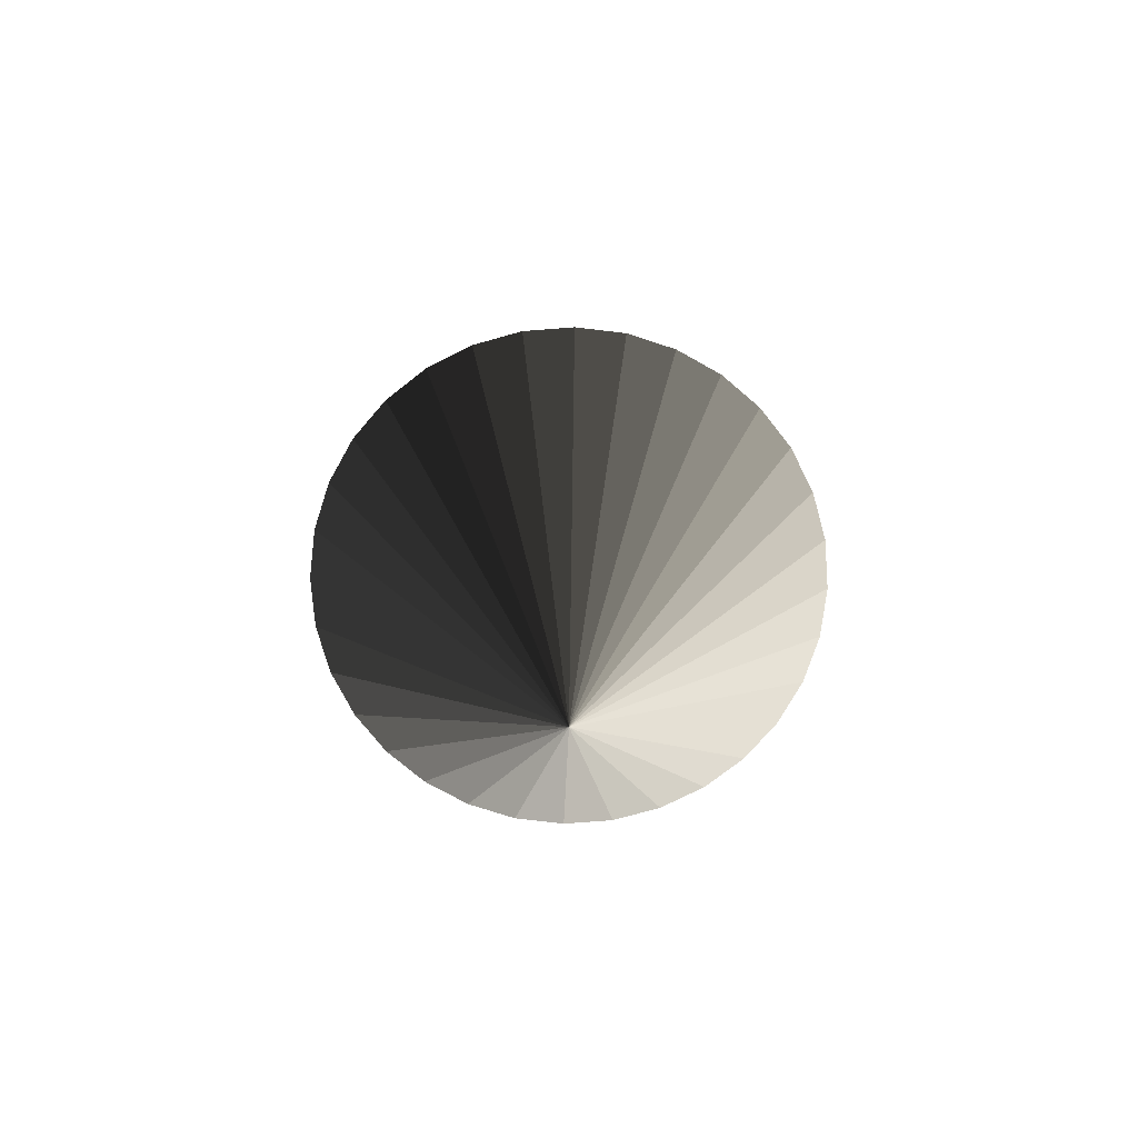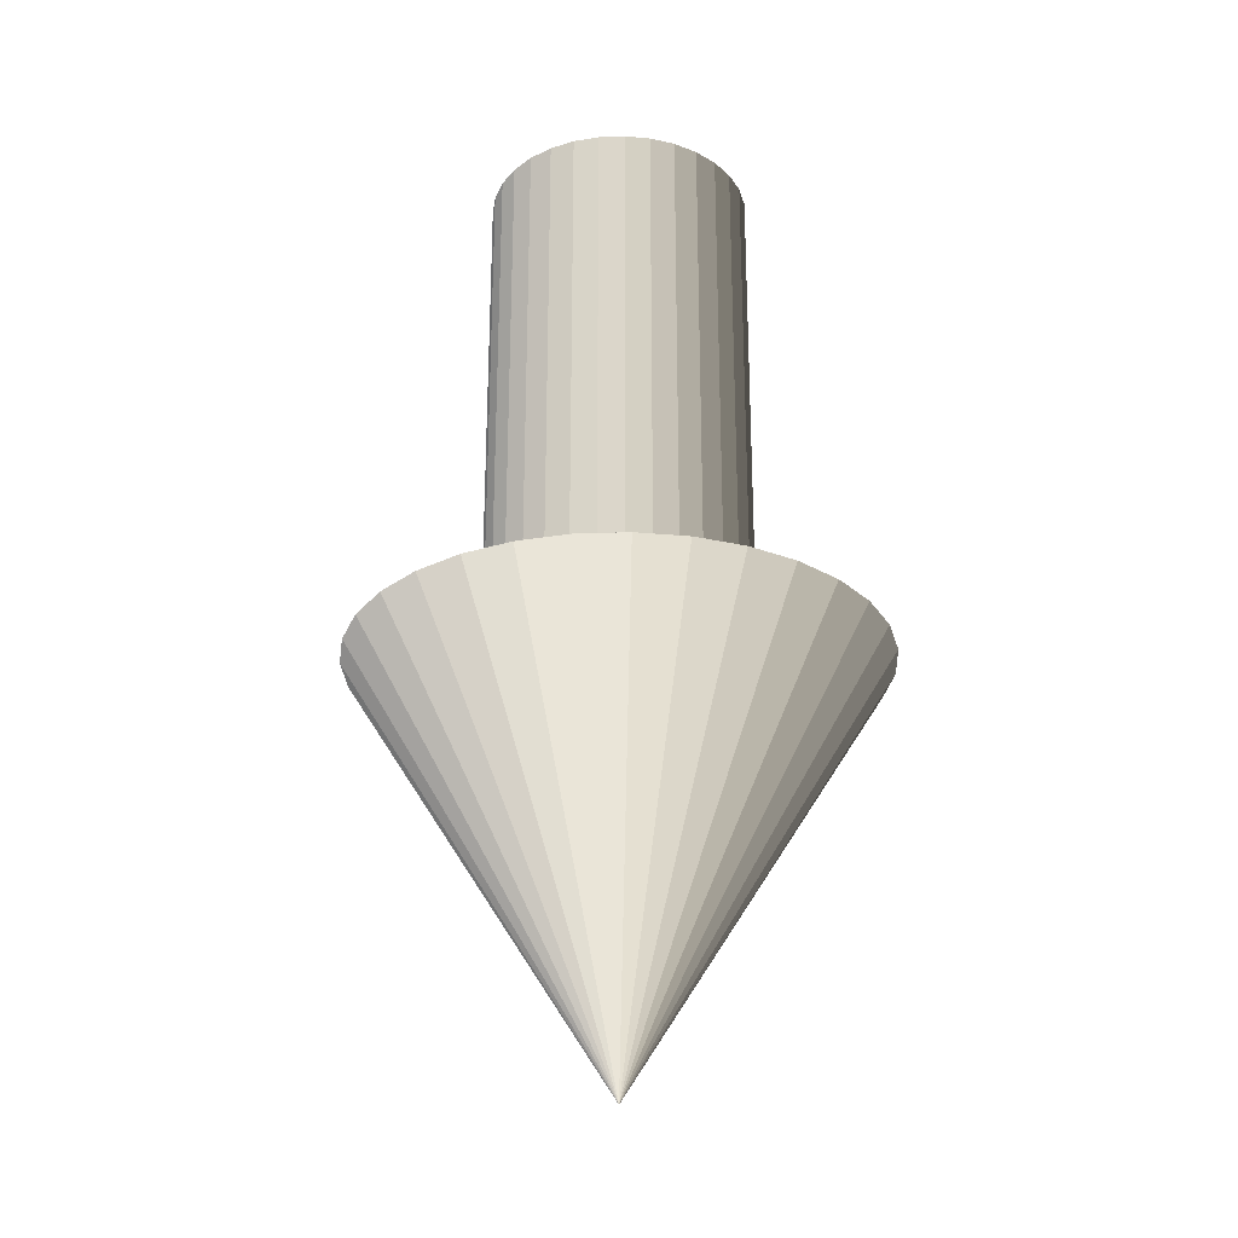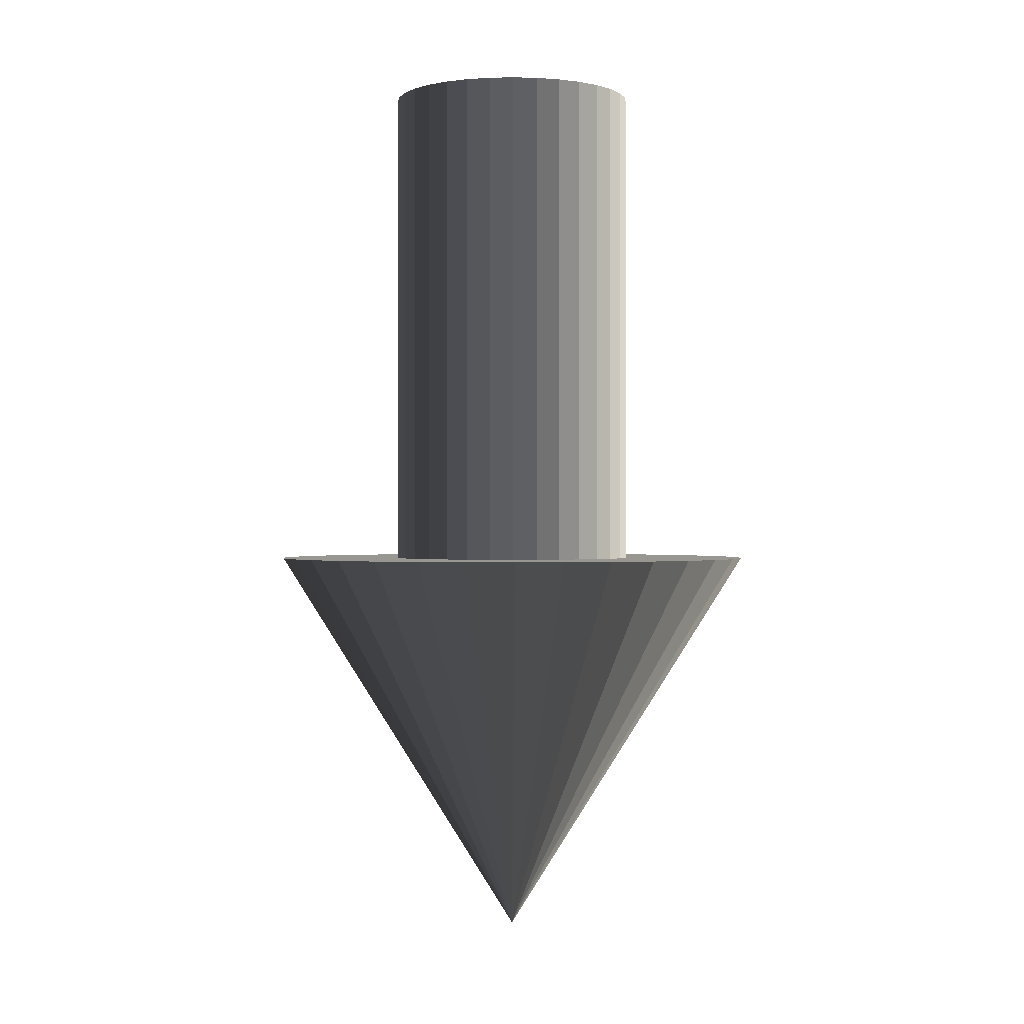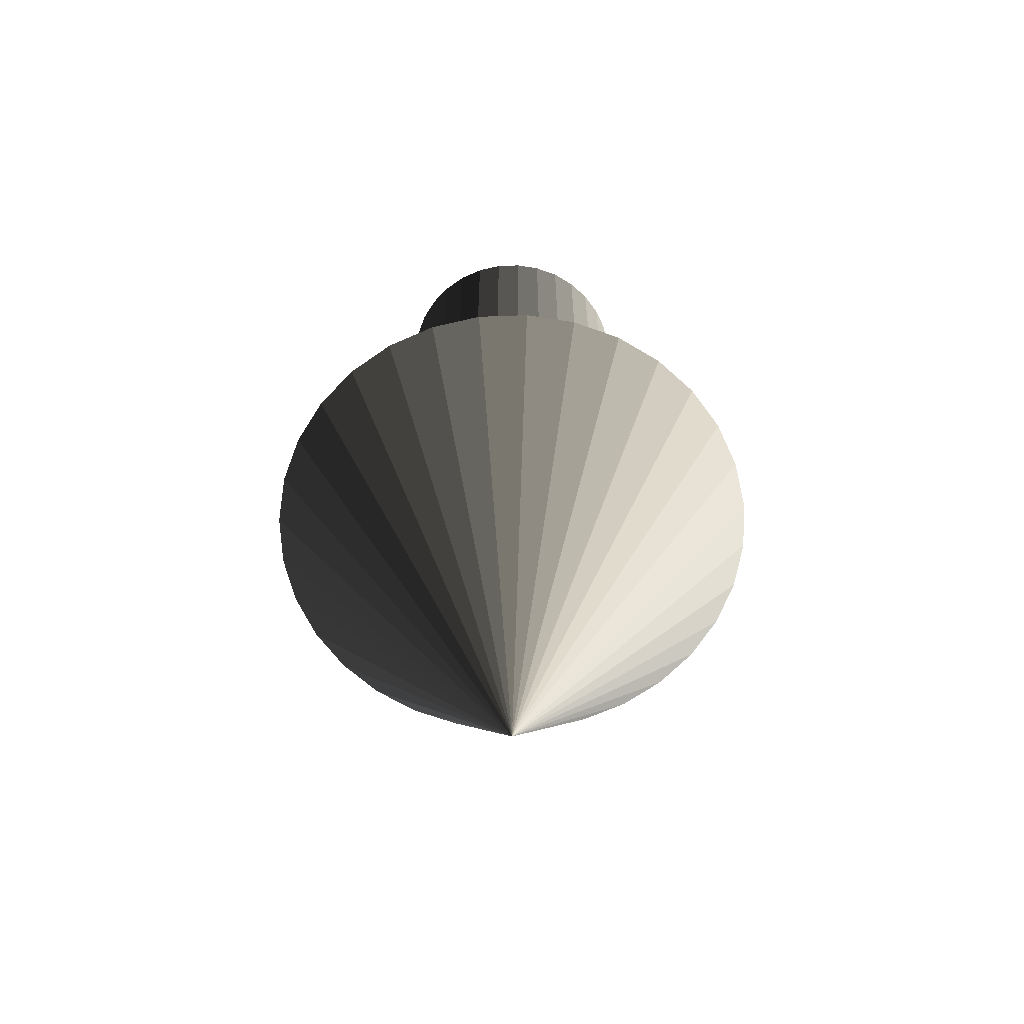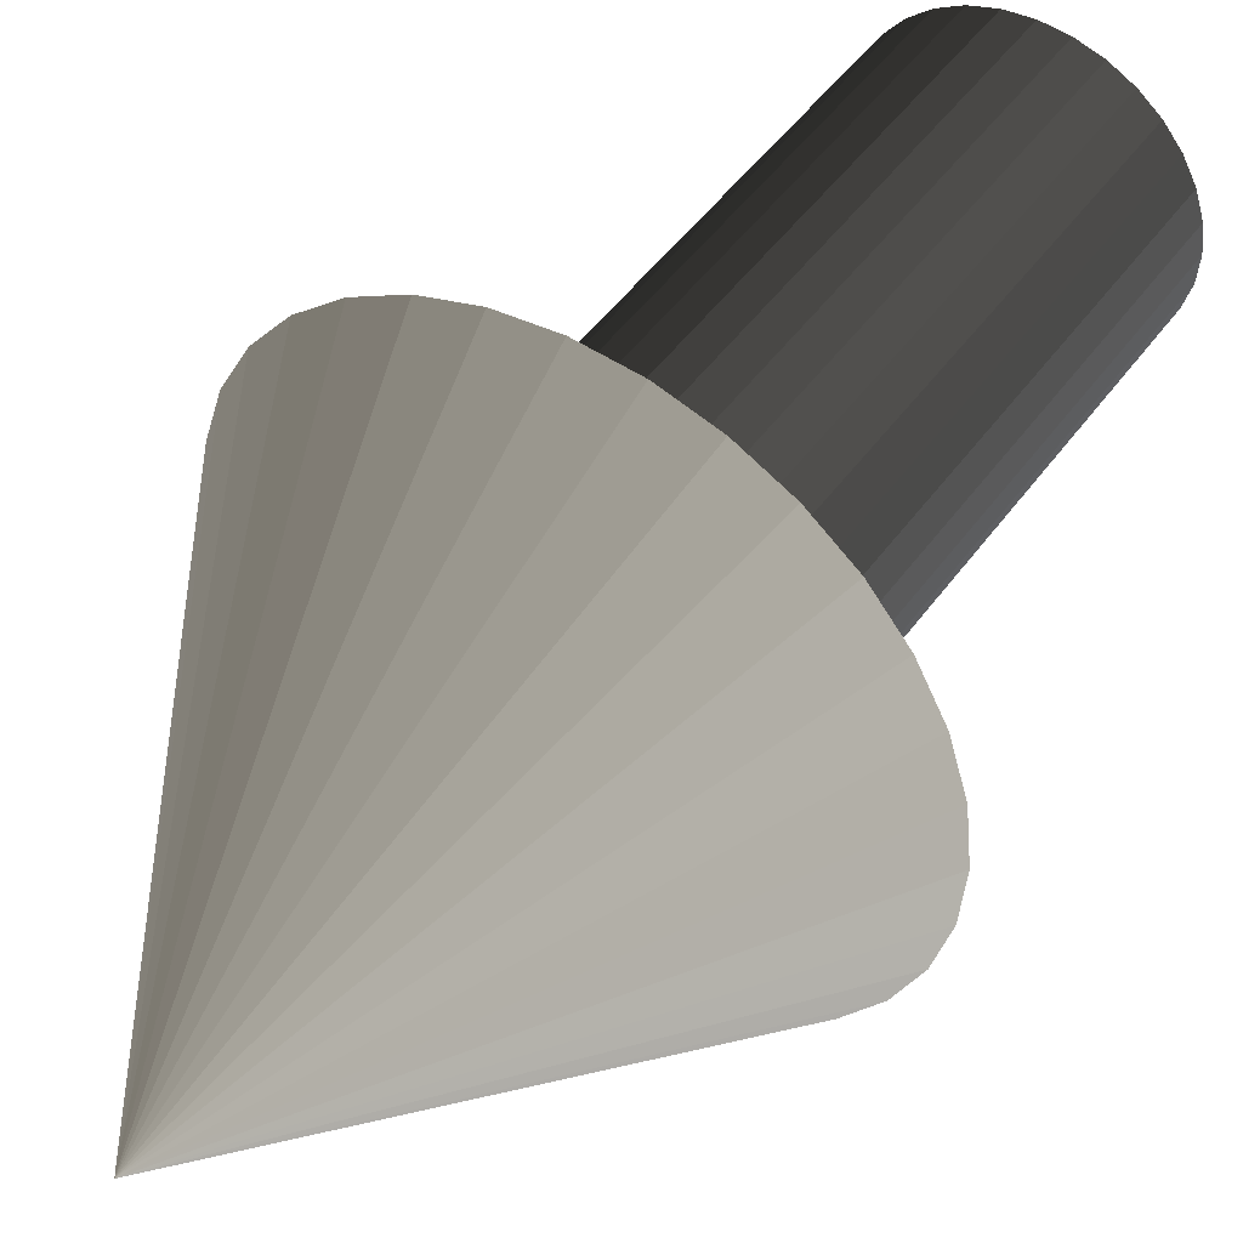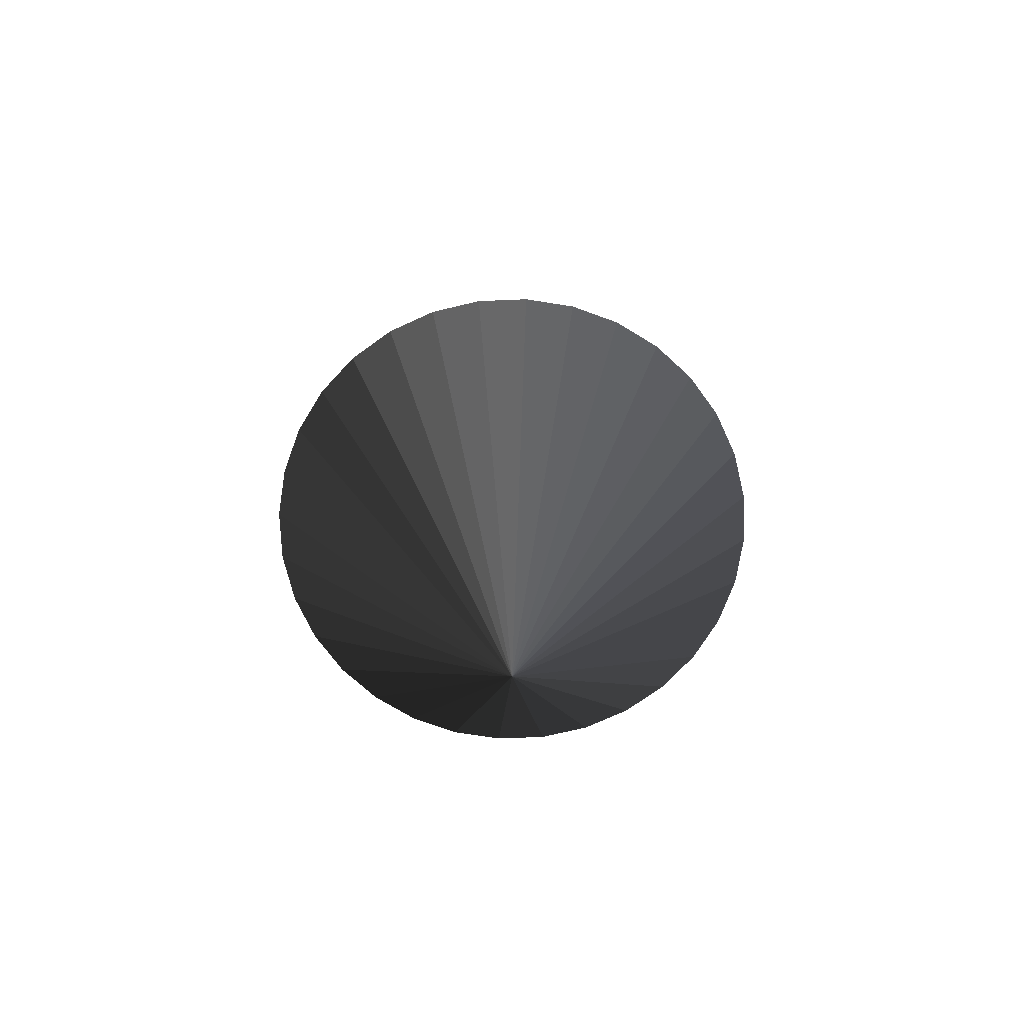
<metadata>
{"format":"obj","ext":"obj","renderer":"f3d","projection":"perspective","resolution":1024,"background":"white","views":[{"elev":-73.8,"azim":21.3,"up":"+Y"},{"elev":-27.3,"azim":-69.9,"up":"+Y"},{"elev":-0.2,"azim":-135.6,"up":"+Y"},{"elev":-63.4,"azim":41.5,"up":"+Y"},{"elev":46.2,"azim":33.3,"up":"+Z"},{"elev":-71.1,"azim":142.9,"up":"+Y"}]}
</metadata>
<code>
o Cylinder_Cylinder.001
v -0.1389 0 0
v -0.1389 -0.5556 0
v -0.1362 -0.5556 0.0271
v -0.1362 0 0.0271
v -0.1283 -0.5556 0.05315
v -0.1283 0 0.05315
v -0.1155 -0.5556 0.07716
v -0.1155 0 0.07716
v -0.09821 -0.5556 0.09821
v -0.09821 0 0.09821
v -0.07716 -0.5556 0.1155
v -0.07716 0 0.1155
v -0.05315 -0.5556 0.1283
v -0.05315 0 0.1283
v -0.0271 -0.5556 0.1362
v -0.0271 0 0.1362
v 0 -0.5556 0.1389
v 0 0 0.1389
v 0.0271 -0.5556 0.1362
v 0.0271 0 0.1362
v 0.05315 -0.5556 0.1283
v 0.05315 0 0.1283
v 0.07716 -0.5556 0.1155
v 0.07716 0 0.1155
v 0.09821 -0.5556 0.09821
v 0.09821 0 0.09821
v 0.1155 -0.5556 0.07716
v 0.1155 0 0.07716
v 0.1283 -0.5556 0.05315
v 0.1283 0 0.05315
v 0.1362 -0.5556 0.0271
v 0.1362 0 0.0271
v 0.1389 -0.5556 0
v 0.1389 0 0
v 0.1362 -0.5556 -0.0271
v 0.1362 -0 -0.0271
v 0.1283 -0.5556 -0.05315
v 0.1283 -0 -0.05315
v 0.1155 -0.5556 -0.07716
v 0.1155 -0 -0.07716
v 0.09821 -0.5556 -0.09821
v 0.09821 -0 -0.09821
v 0.07716 -0.5556 -0.1155
v 0.07716 -0 -0.1155
v 0.05315 -0.5556 -0.1283
v 0.05315 -0 -0.1283
v 0.0271 -0.5556 -0.1362
v 0.0271 -0 -0.1362
v 0 -0.5556 -0.1389
v 0 -0 -0.1389
v -0.0271 -0.5556 -0.1362
v -0.0271 -0 -0.1362
v -0.05315 -0.5556 -0.1283
v -0.05315 -0 -0.1283
v -0.07716 -0.5556 -0.1155
v -0.07716 -0 -0.1155
v -0.09821 -0.5556 -0.09821
v -0.09821 -0 -0.09821
v -0.1155 -0.5556 -0.07716
v -0.1155 -0 -0.07716
v -0.1283 -0.5556 -0.05315
v -0.1283 -0 -0.05315
v -0.1362 -0.5556 -0.0271
v -0.1362 -0 -0.0271
v -0.2778 -0.5556 0
v 0 -1 0
v -0.2724 -0.5556 0.05419
v -0.2566 -0.5556 0.1063
v -0.231 -0.5556 0.1543
v -0.1964 -0.5556 0.1964
v -0.1543 -0.5556 0.231
v -0.1063 -0.5556 0.2566
v -0.05419 -0.5556 0.2724
v 0 -0.5556 0.2778
v 0.05419 -0.5556 0.2724
v 0.1063 -0.5556 0.2566
v 0.1543 -0.5556 0.231
v 0.1964 -0.5556 0.1964
v 0.231 -0.5556 0.1543
v 0.2566 -0.5556 0.1063
v 0.2724 -0.5556 0.05419
v 0.2778 -0.5556 0
v 0.2724 -0.5556 -0.05419
v 0.2566 -0.5556 -0.1063
v 0.231 -0.5556 -0.1543
v 0.1964 -0.5556 -0.1964
v 0.1543 -0.5556 -0.231
v 0.1063 -0.5556 -0.2566
v 0.05419 -0.5556 -0.2724
v 0 -0.5556 -0.2778
v -0.05419 -0.5556 -0.2724
v -0.1063 -0.5556 -0.2566
v -0.1543 -0.5556 -0.231
v -0.1964 -0.5556 -0.1964
v -0.231 -0.5556 -0.1543
v -0.2566 -0.5556 -0.1063
v -0.2724 -0.5556 -0.05419
v 0 0 0
f 1 2 3 4
f 4 3 5 6
f 6 5 7 8
f 8 7 9 10
f 10 9 11 12
f 12 11 13 14
f 14 13 15 16
f 16 15 17 18
f 18 17 19 20
f 20 19 21 22
f 22 21 23 24
f 24 23 25 26
f 26 25 27 28
f 28 27 29 30
f 30 29 31 32
f 32 31 33 34
f 34 33 35 36
f 36 35 37 38
f 38 37 39 40
f 40 39 41 42
f 42 41 43 44
f 44 43 45 46
f 46 45 47 48
f 48 47 49 50
f 50 49 51 52
f 52 51 53 54
f 54 53 55 56
f 56 55 57 58
f 58 57 59 60
f 60 59 61 62
f 3 2 63 61 59 57 55 53 51 49 47 45 43 41 39 37 35 33 31 29 27 25 23 21 19 17 15 13 11 9 7 5
f 62 61 63 64
f 64 63 2 1
f 56 98 24 26 28 30 32 34 36 38 40 42 44 46 48 50 52 54
f 65 66 67
f 67 66 68
f 68 66 69
f 69 66 70
f 70 66 71
f 71 66 72
f 72 66 73
f 73 66 74
f 74 66 75
f 75 66 76
f 76 66 77
f 77 66 78
f 78 66 79
f 79 66 80
f 80 66 81
f 81 66 82
f 82 66 83
f 83 66 84
f 84 66 85
f 85 66 86
f 86 66 87
f 87 66 88
f 88 66 89
f 89 66 90
f 90 66 91
f 91 66 92
f 92 66 93
f 93 66 94
f 94 66 95
f 95 66 96
f 96 66 97
f 97 66 65
f 65 67 68 69 70 71 72 73 74 75 76 77 78 79 80 81 82 83 84 85 86 87 88 89 90 91 92 93 94 95 96 97
f 1 4 6 8 10 12 14 16 18 20 22 24 98 56 58 60 62 64

</code>
